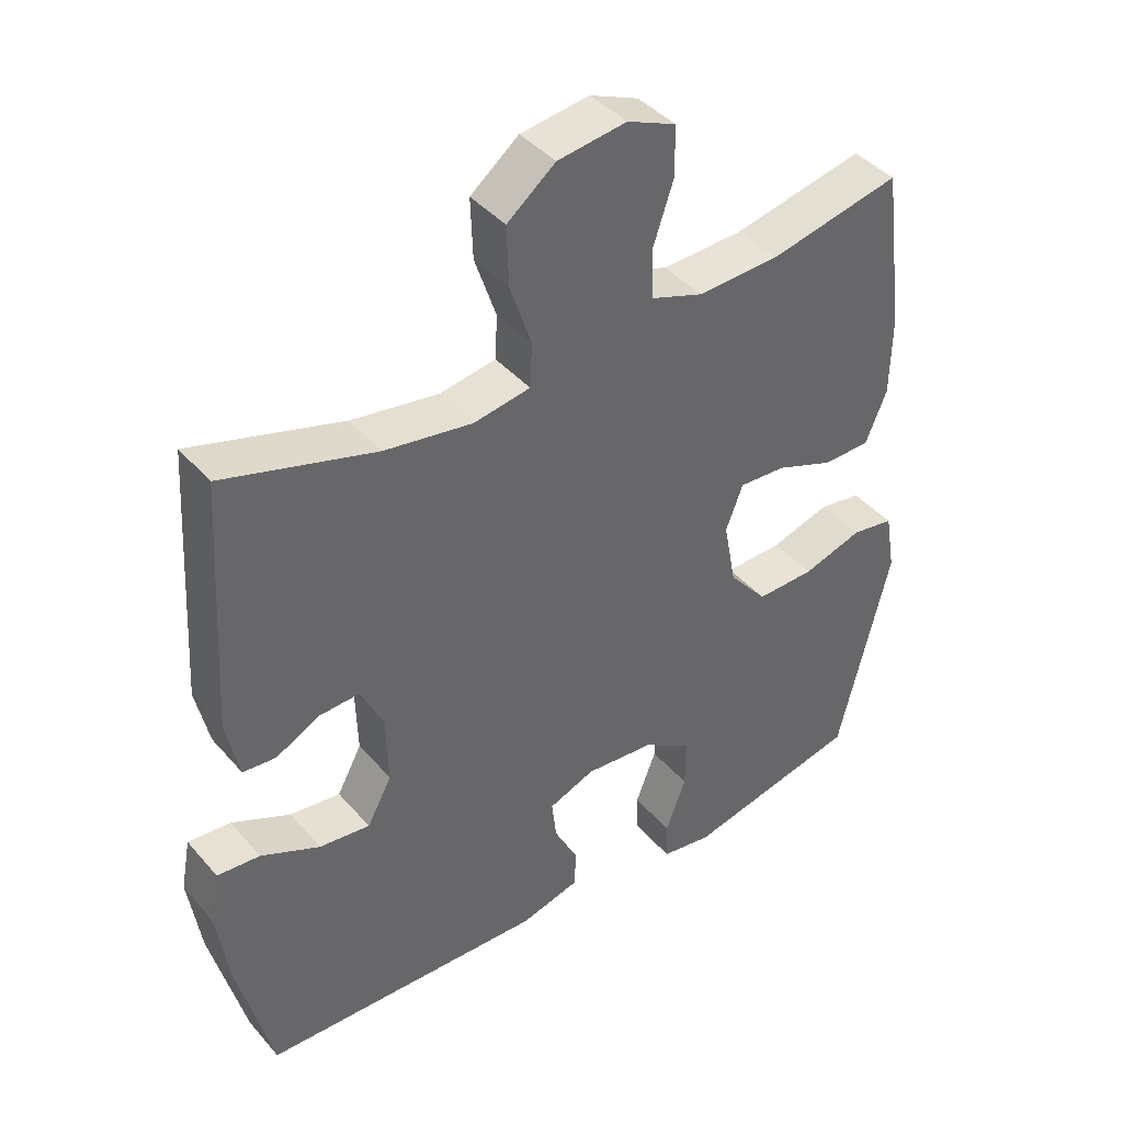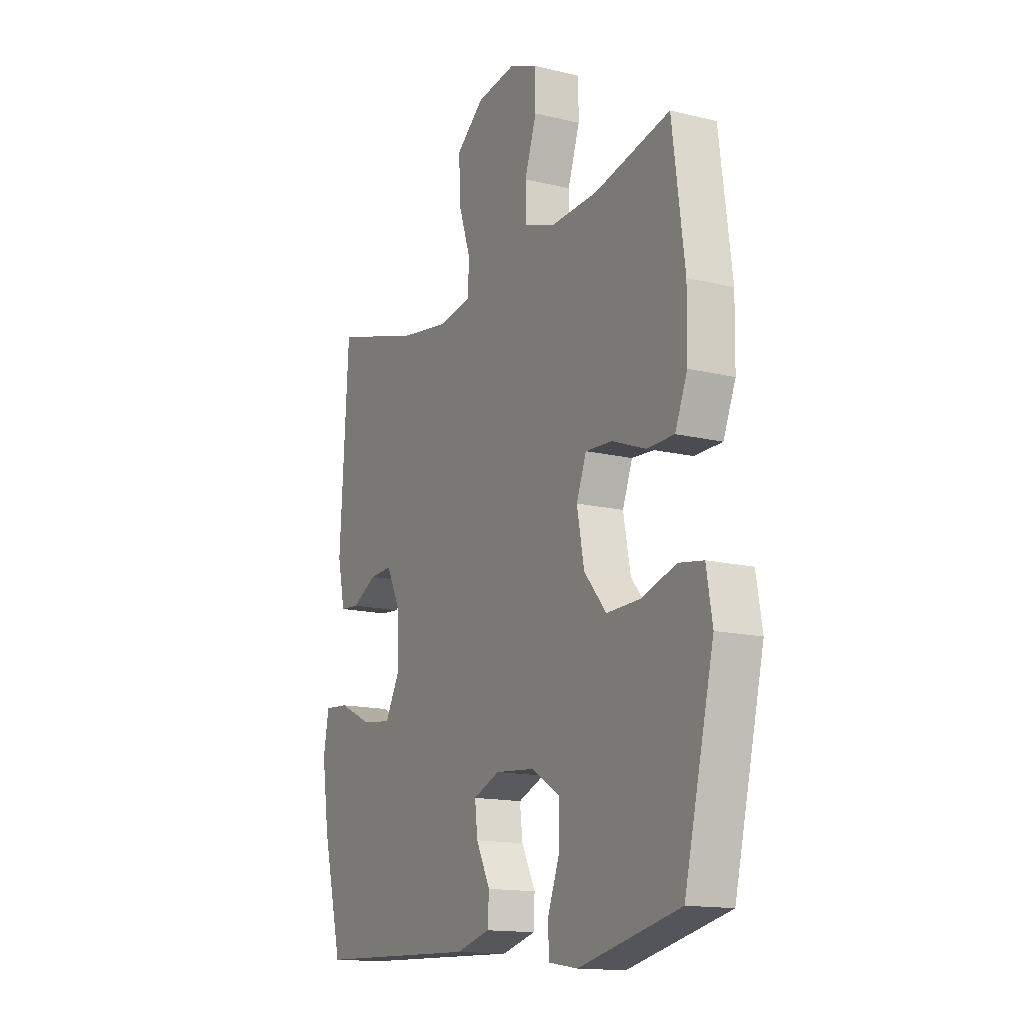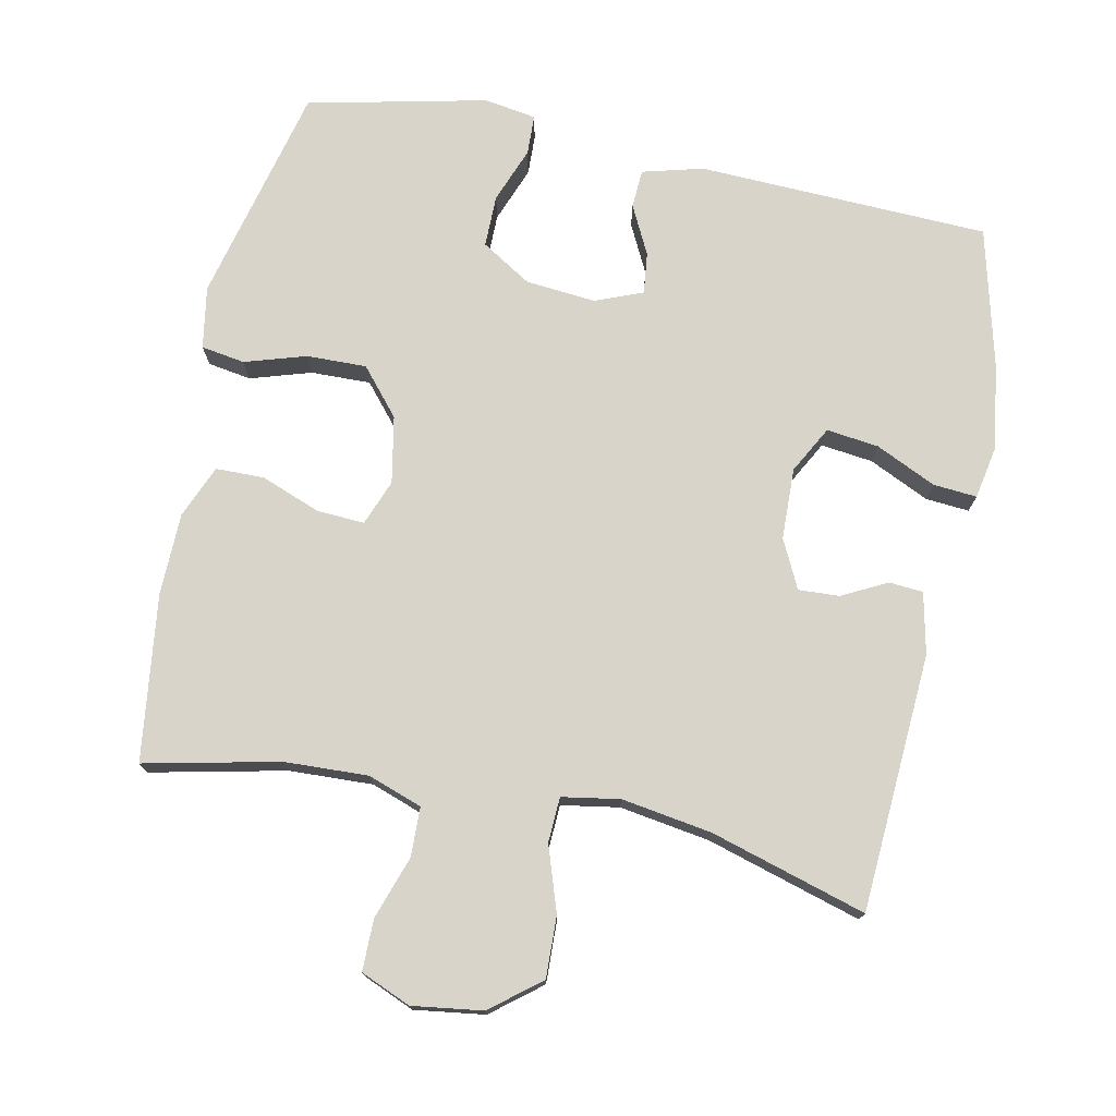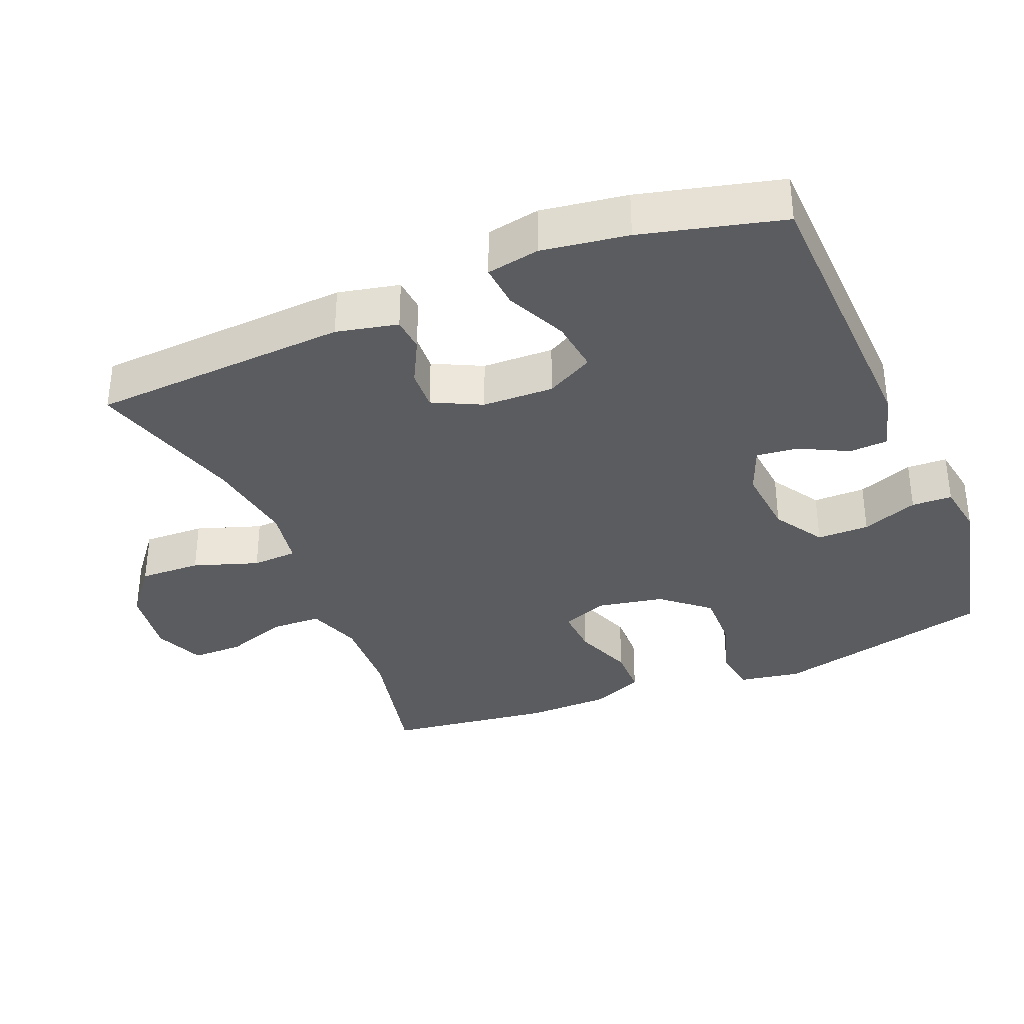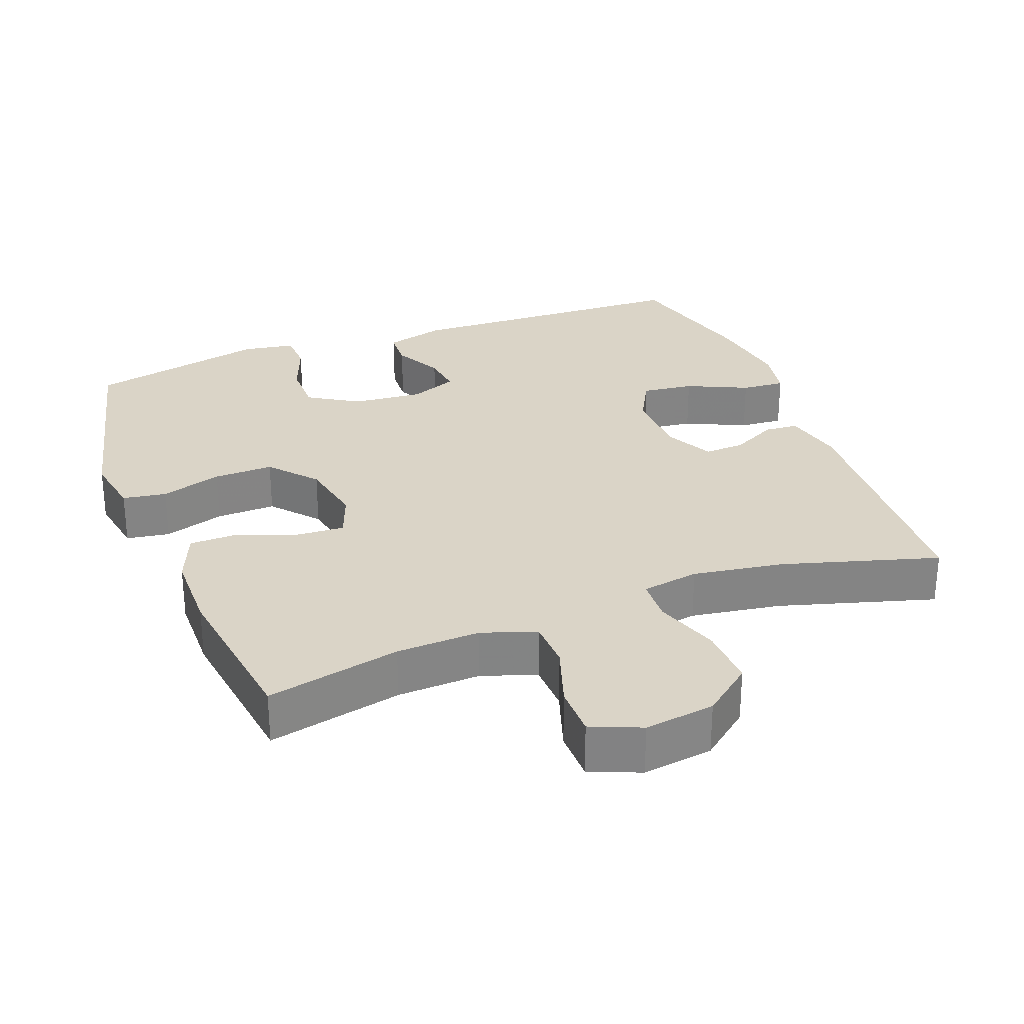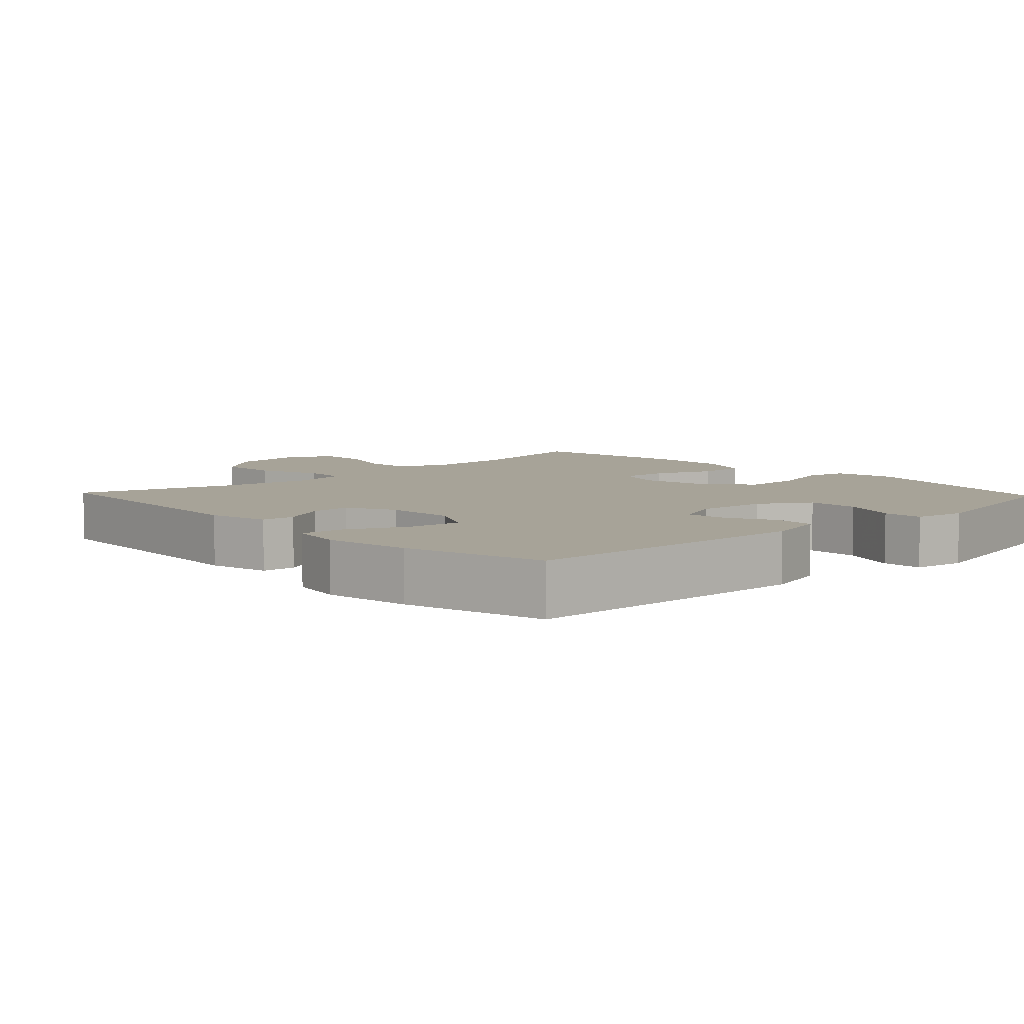
<metadata>
{"format":"obj","ext":"obj","renderer":"f3d","projection":"perspective","resolution":1024,"background":"white","views":[{"elev":41.4,"azim":143.1,"up":"+Z"},{"elev":-14.7,"azim":-117.8,"up":"+Z"},{"elev":74.9,"azim":11.7,"up":"+Y"},{"elev":-35.2,"azim":112.4,"up":"+Y"},{"elev":28.9,"azim":-21.0,"up":"+Y"},{"elev":6.8,"azim":136.7,"up":"+Y"}]}
</metadata>
<code>
v -0.5 0.07 0.5
v -0.309 0.07 0.458
v -0.19 0.07 0.453
v -0.113 0.07 0.48
v -0.111 0.07 0.55
v -0.141 0.07 0.639
v -0.141 0.07 0.712
v -0.07 0.07 0.742
v 0.03 0.07 0.728
v 0.1 0.07 0.672
v 0.097 0.07 0.585
v 0.066 0.07 0.493
v 0.069 0.07 0.429
v 0.151 0.07 0.415
v 0.279 0.07 0.435
v 0.5 0.07 0.5
v 0.522 0.07 0.134
v 0.503 0.07 0.047
v 0.455 0.07 0.043
v 0.391 0.07 0.076
v 0.333 0.07 0.079
v 0.299 0.07 0.01
v 0.296 0.07 -0.091
v 0.332 0.07 -0.158
v 0.406 0.07 -0.149
v 0.492 0.07 -0.109
v 0.554 0.07 -0.104
v 0.568 0.07 -0.179
v 0.55 0.07 -0.301
v 0.5 0.07 -0.5
v 0.086 0.07 -0.515
v 0 0.07 -0.492
v -0.003 0.07 -0.437
v 0.032 0.07 -0.368
v 0.039 0.07 -0.309
v -0.028 0.07 -0.282
v -0.128 0.07 -0.291
v -0.199 0.07 -0.335
v -0.199 0.07 -0.409
v -0.169 0.07 -0.488
v -0.171 0.07 -0.545
v -0.245 0.07 -0.557
v -0.5 0.07 -0.5
v -0.575 0.07 -0.188
v -0.56 0.07 -0.1
v -0.498 0.07 -0.09
v -0.411 0.07 -0.117
v -0.326 0.07 -0.119
v -0.27 0.07 -0.053
v -0.252 0.07 0.042
v -0.277 0.07 0.107
v -0.345 0.07 0.103
v -0.429 0.07 0.071
v -0.498 0.07 0.072
v -0.529 0.07 0.147
v -0.531 0.07 0.264
v -0.5 0 0.5
v -0.309 0 0.458
v -0.19 0 0.453
v -0.113 0 0.48
v -0.111 0 0.55
v -0.141 0 0.639
v -0.141 0 0.712
v -0.07 0 0.742
v 0.03 0 0.728
v 0.1 0 0.672
v 0.097 0 0.585
v 0.066 0 0.493
v 0.069 0 0.429
v 0.151 0 0.415
v 0.279 0 0.435
v 0.5 0 0.5
v 0.522 0 0.134
v 0.503 0 0.047
v 0.455 0 0.043
v 0.391 0 0.076
v 0.333 0 0.079
v 0.299 0 0.01
v 0.296 0 -0.091
v 0.332 0 -0.158
v 0.406 0 -0.149
v 0.492 0 -0.109
v 0.554 0 -0.104
v 0.568 0 -0.179
v 0.55 0 -0.301
v 0.5 0 -0.5
v 0.086 0 -0.515
v 0 0 -0.492
v -0.003 0 -0.437
v 0.032 0 -0.368
v 0.039 0 -0.309
v -0.028 0 -0.282
v -0.128 0 -0.291
v -0.199 0 -0.335
v -0.199 0 -0.409
v -0.169 0 -0.488
v -0.171 0 -0.545
v -0.245 0 -0.557
v -0.5 0 -0.5
v -0.575 0 -0.188
v -0.56 0 -0.1
v -0.498 0 -0.09
v -0.411 0 -0.117
v -0.326 0 -0.119
v -0.27 0 -0.053
v -0.252 0 0.042
v -0.277 0 0.107
v -0.345 0 0.103
v -0.429 0 0.071
v -0.498 0 0.072
v -0.529 0 0.147
v -0.531 0 0.264
f 55 56 1 2
f 52 53 54 55
f 51 52 55 2
f 50 51 2 3
f 44 45 46 47
f 44 47 48
f 43 44 48
f 42 43 48 49
f 39 40 41 42
f 38 39 42 49
f 31 32 33 34
f 31 34 35
f 30 31 35
f 29 30 35
f 28 29 35 36
f 25 26 27 28
f 24 25 28 36
f 17 18 19 20
f 15 16 17 20
f 14 15 20 21
f 13 14 21 22
f 9 10 11 12
f 9 12 13
f 8 9 13
f 5 6 7 8
f 4 5 8 13
f 50 3 4 13
f 37 38 49 50
f 23 24 36 37
f 23 37 50
f 13 22 23 50
f 58 57 112 111
f 111 110 109 108
f 58 111 108 107
f 59 58 107 106
f 103 102 101 100
f 104 103 100
f 104 100 99
f 105 104 99 98
f 98 97 96 95
f 105 98 95 94
f 90 89 88 87
f 91 90 87
f 91 87 86
f 91 86 85
f 92 91 85 84
f 84 83 82 81
f 92 84 81 80
f 76 75 74 73
f 76 73 72 71
f 77 76 71 70
f 78 77 70 69
f 68 67 66 65
f 69 68 65
f 69 65 64
f 64 63 62 61
f 69 64 61 60
f 69 60 59 106
f 106 105 94 93
f 93 92 80 79
f 106 93 79
f 106 79 78 69
f 1 57 58 2
f 2 58 59 3
f 3 59 60 4
f 4 60 61 5
f 5 61 62 6
f 6 62 63 7
f 7 63 64 8
f 8 64 65 9
f 9 65 66 10
f 10 66 67 11
f 11 67 68 12
f 12 68 69 13
f 13 69 70 14
f 14 70 71 15
f 15 71 72 16
f 16 72 73 17
f 17 73 74 18
f 18 74 75 19
f 19 75 76 20
f 20 76 77 21
f 21 77 78 22
f 22 78 79 23
f 23 79 80 24
f 24 80 81 25
f 25 81 82 26
f 26 82 83 27
f 27 83 84 28
f 28 84 85 29
f 29 85 86 30
f 30 86 87 31
f 31 87 88 32
f 32 88 89 33
f 33 89 90 34
f 34 90 91 35
f 35 91 92 36
f 36 92 93 37
f 37 93 94 38
f 38 94 95 39
f 39 95 96 40
f 40 96 97 41
f 41 97 98 42
f 42 98 99 43
f 43 99 100 44
f 44 100 101 45
f 45 101 102 46
f 46 102 103 47
f 47 103 104 48
f 48 104 105 49
f 49 105 106 50
f 50 106 107 51
f 51 107 108 52
f 52 108 109 53
f 53 109 110 54
f 54 110 111 55
f 55 111 112 56
f 56 112 57 1

</code>
